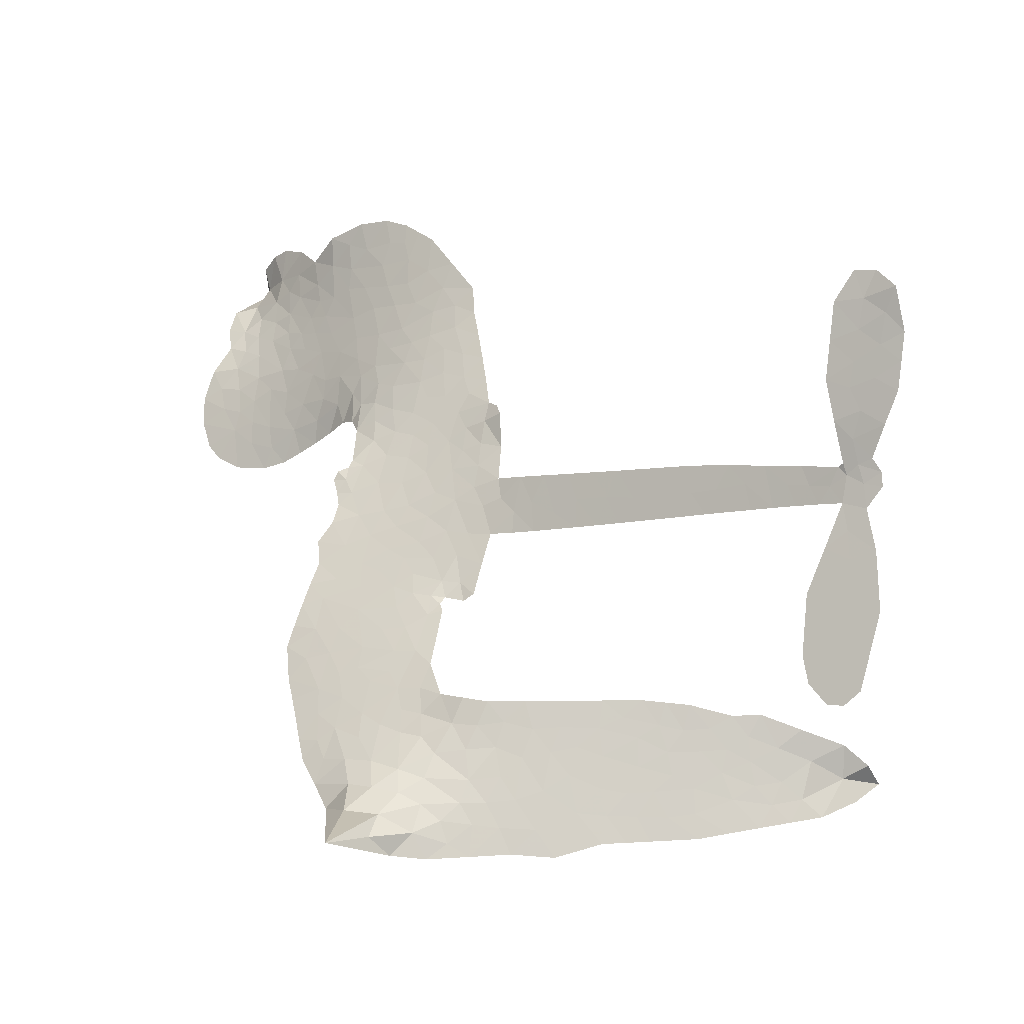
<metadata>
{"format":"obj","ext":"obj","renderer":"f3d","projection":"perspective","resolution":1024,"background":"white","views":[{"elev":-8.4,"azim":22.0,"up":"+Y"}]}
</metadata>
<code>
v -6.904 0.6151 0.2257
v -6.883 0.6905 0.2142
v -6.845 0.7583 0.1893
v -6.869 0.8167 0.1564
v -6.866 0.8729 0.1258
v -6.831 0.947 0
v -6.79 0.9923 0.102
v -6.744 1.018 0.135
v -6.7 1.025 0.1547
v -6.638 1.01 0.1819
v -6.575 0.9645 0.2241
v -6.507 1.013 0.2597
v -6.411 1.036 0.2811
v -6.332 1.034 0.2947
v -6.27 1.012 0.3046
v -6.191 0.9637 0.3194
v -6.06 0.8133 0.357
v -6.051 0.7476 0.3705
v -5.968 0.4919 0.4716
v -5.942 0.4807 0.486
v -5.927 0.4575 0.5
v -5.92 0.2927 0.5272
v -5.406 0.2785 0.6118
v -5.053 0.242 0.6795
v -5.041 0.2491 0.6864
v -5.067 0.4307 0.7179
v -5.042 0.5998 0.7338
v -4.995 0.6654 0.7382
v -4.945 0.6609 0.741
v -4.901 0.6185 0.75
v -4.889 0.5208 0.73
v -4.909 0.3951 0.7164
v -4.975 0.2547 0.6913
v -4.956 0.2239 0.6867
v -4.955 0.1924 0.6845
v -4.992 0.147 0.6806
v -4.974 0.05463 0.6797
v -4.968 -0.07846 0.6797
v -5.015 -0.2494 0.6797
v -5.052 -0.2794 0.6797
v -5.09 -0.2767 0.6797
v -5.129 -0.2302 0.6797
v -5.142 -0.169 0.6797
v -5.129 -0.03376 0.6797
v -5.046 0.1619 0.6784
v -5.932 0.1568 0.5463
v -5.964 0.01113 0.5748
v -5.988 -0.004128 0.5774
v -6.032 0.00493 0.5876
v -6.039 -0.01177 0.6008
v -6.029 -0.02866 0.6103
v -6.033 -0.1589 0.669
v -5.993 -0.2321 0.7013
v -5.879 -0.2515 0.6935
v -5.543 -0.2501 0.5832
v -5.441 -0.2613 0.546
v -5.353 -0.2859 0.5055
v -5.294 -0.2828 0.4795
v -5.126 -0.3512 0.3786
v -5.085 -0.3962 0.324
v -5.077 -0.4365 0.25
v -5.11 -0.4792 0.3476
v -5.174 -0.5141 0.4048
v -5.428 -0.5632 0.5381
v -5.628 -0.5744 0.6229
v -5.727 -0.605 0.662
v -5.82 -0.5977 0.6969
v -5.989 -0.6083 0.7854
v -6.056 -0.6001 0.8353
v -6.134 -0.5718 1
v -6.242 -0.4934 0.7852
v -6.334 -0.3792 0.7241
v -6.408 -0.1842 0.6592
v -6.424 -0.1044 0.64
v -6.375 0.1036 0.5732
v -6.387 0.1602 0.5548
v -6.358 0.2076 0.5366
v -6.353 0.2549 0.5138
v -6.379 0.3226 0.488
v -6.37 0.3445 0.4836
v -6.345 0.3544 0.475
v -6.342 0.3748 0.4601
v -6.362 0.462 0.3966
v -6.394 0.4948 0.3579
v -6.436 0.5004 0.3262
v -6.64 0.4207 0.2586
v -6.705 0.4096 0.2511
v -6.789 0.4185 0.2439
v -6.847 0.4481 0.2394
v -6.879 0.4827 0.2368
v -6.901 0.5457 0.2319
v -5.487 0.1619 0.5994
v -5.034 0.2234 0.682
v -6.308 0.3578 0.4707
v -6.066 0.009317 0.5938
v -6.031 -0.09376 0.6381
v -6.347 0.3219 0.4874
v -5.974 0.4443 0.4858
v -5.948 0.08411 0.5622
v -5.266 0.1649 0.6359
v -5.007 0.2435 0.688
v -5.156 0.1649 0.6569
v -5.101 0.1638 0.6682
v -6.366 0.2889 0.4976
v -6.044 0.04541 0.5788
v -5.054 0.3399 0.7066
v -4.997 0.2014 0.6836
v -5.015 0.2992 0.6984
v -5.135 -0.4263 0.3594
v -5.067 -0.2226 0.6797
v -6.295 0.4262 0.4356
v -6.065 -0.03767 0.6142
v -6.324 0.286 0.5014
v -6.802 0.521 0.2382
v -6.71 0.9433 0.1552
v -6.406 0.5721 0.3324
v -5.924 0.375 0.5019
v -5.999 0.03988 0.574
v -5.23 0.2627 0.6416
v -5.142 0.2534 0.6585
v -6.119 0.06575 0.5787
v -6.056 0.4771 0.4567
v -6.29 0.2239 0.5268
v -6.321 0.5345 0.378
v -6.014 0.1077 0.5604
v -5.074 0.2012 0.6737
v -6.149 -0.01585 0.6088
v -5.123 0.2079 0.6633
v -5.175 0.2132 0.6528
v -6.313 0.147 0.5563
v -5.318 -0.3894 0.4835
v -5.087 0.06428 0.6798
v -4.975 0.6016 0.7367
v -4.942 0.3249 0.7065
v -4.991 -0.164 0.6797
v -6.768 0.8389 0.1614
v -5.211 0.1652 0.6462
v -5.321 -0.3327 0.4878
v -5.035 0.1003 0.6796
v -5.42 -0.3663 0.5314
v -5.21 -0.317 0.436
v -5.261 -0.358 0.4558
v -6.34 0.9134 0.2996
v -6.008 -0.485 0.7746
v -6.839 0.583 0.2303
v -6.691 0.5199 0.2508
v -6.771 0.9334 0.111
v -6.182 0.3687 0.4757
v -6.136 -0.1235 0.6496
v -5.055 0.5152 0.7265
v -4.994 0.358 0.709
v -6.814 0.8053 0.1686
v -6.746 0.7255 0.2103
v -6.761 0.7815 0.189
v -6.654 0.7795 0.2197
v -6.707 0.8173 0.1922
v -5.301 -0.5387 0.4788
v -5.195 -0.3873 0.4135
v -6.319 0.9728 0.2993
v -6.172 0.764 0.3529
v -6.016 -0.5493 0.8021
v -6.681 0.4626 0.2536
v -6.538 0.4607 0.2803
v -6.747 0.4807 0.2454
v -6.247 0.3812 0.4638
v -6.079 -0.1251 0.6517
v -6.109 -0.2137 0.6851
v -6.706 0.7627 0.2092
v -6.66 0.6732 0.2398
v -6.625 0.8763 0.2106
v -6.719 0.8801 0.1665
v -6.392 0.9653 0.2852
v -6.259 0.9182 0.3145
v -6.109 0.7729 0.3597
v -5.904 -0.6031 0.7377
v -6.085 -0.5082 0.8371
v -6.254 0.3082 0.4939
v -6.192 0.4902 0.4282
v -6.656 0.8329 0.2071
v -6.576 0.8084 0.2406
v -6.126 0.8884 0.3381
v -6.306 0.4808 0.4059
v -5.965 -0.5229 0.7629
v -5.913 -0.4303 0.7213
v -6.235 0.4435 0.4387
v -6.148 0.826 0.3449
v -6.01 0.6195 0.4135
v -6.258 0.5082 0.4069
v -6.198 0.8791 0.329
v -6.243 0.634 0.3697
v -6.125 0.657 0.3864
v -6.268 0.5732 0.3811
v -6.101 0.7127 0.3747
v -6.184 0.5741 0.4007
v -6.338 0.6379 0.3427
v -6.03 0.6835 0.3907
v -6.319 0.5878 0.3617
v -6.068 0.636 0.4009
v -6.118 0.5898 0.408
v -6.055 0.5724 0.4239
v -6.103 0.5249 0.4322
v -5.989 0.5556 0.4395
v -6.127 0.4551 0.4521
v -6.033 0.5247 0.4445
v -6.37 0.5378 0.3566
v -6.114 0.01759 0.5947
v -6.165 0.03606 0.5908
v -6.195 0.1314 0.5591
v -6.248 -0.01801 0.6117
v -4.928 0.5655 0.7369
v -4.989 0.5345 0.7299
v -5.004 0.4644 0.722
v -6.745 0.5968 0.2361
v -6.746 0.5388 0.2418
v -6.052 0.3277 0.5029
v -6.811 0.6951 0.211
v -6.511 0.5745 0.2908
v -6.05 -0.2157 0.6893
v -6.083 -0.3198 0.7251
v -6.037 -0.2771 0.7096
v -6.091 -0.2654 0.705
v -6.192 -0.2722 0.7037
v -6.139 -0.2999 0.7171
v -5.994 -0.3688 0.7315
v -6.214 -0.3793 0.7473
v -6.03 -0.3299 0.7248
v -6.072 -0.4049 0.7615
v -5.96 -0.3007 0.71
v -6.188 -0.329 0.7274
v -6.372 -0.2818 0.6901
v -6.142 -0.3851 0.7569
v -6.639 0.9422 0.1933
v -6.671 0.901 0.1846
v -6.45 0.9872 0.2717
v -6.506 0.9401 0.2538
v -6.442 0.9203 0.2745
v -6.498 0.8514 0.2617
v -6.231 0.9881 0.3118
v -6.272 0.9652 0.3078
v -6.085 -0.5585 0.8842
v -6.163 -0.4987 0.8518
v -6.589 0.7224 0.2505
v -6.159 0.926 0.3281
v -6.293 0.798 0.3236
v -6.25 0.1701 0.5464
v -6.259 0.09775 0.5721
v -6.158 0.2421 0.5222
v -6.224 0.2318 0.5242
v -6.183 0.1891 0.5395
v -6.116 0.1457 0.5533
v -6.306 -0.123 0.6463
v -5.016 0.4097 0.7155
v -4.959 0.4264 0.7185
v -4.899 0.4579 0.7232
v -4.943 0.4973 0.7269
v -6.789 0.5706 0.2347
v -6.797 0.6334 0.2253
v -6.738 0.6612 0.2266
v -5.98 0.3311 0.5093
v -6.071 0.4019 0.4783
v -6.796 0.7441 0.1974
v -6.459 0.5523 0.3121
v -6.458 0.6287 0.3038
v -6.487 0.4806 0.2987
v -6.609 0.5044 0.2655
v -6.532 0.5193 0.2851
v -6.582 0.5694 0.2703
v -6.552 0.6472 0.2714
v -6.058 -0.4592 0.7878
v -6.009 -0.4259 0.7543
v -6.121 -0.4461 0.7952
v -6.186 -0.4378 0.7847
v -5.924 -0.3609 0.7124
v -5.711 -0.251 0.6428
v -5.901 -0.3063 0.7002
v -5.858 -0.3563 0.6932
v -5.795 -0.2513 0.6703
v -5.845 -0.4233 0.6962
v -5.874 -0.4815 0.7136
v -5.739 -0.3677 0.6548
v -5.842 -0.2987 0.6848
v -5.928 -0.4825 0.7373
v -5.844 -0.5384 0.7058
v -5.8 -0.3798 0.6767
v -5.778 -0.315 0.666
v -5.769 -0.5422 0.6752
v -5.718 -0.311 0.6458
v -5.754 -0.455 0.6647
v -5.628 -0.3765 0.6146
v -5.812 -0.4754 0.6883
v -5.627 -0.2506 0.6131
v -5.682 -0.3564 0.6342
v -5.699 -0.4192 0.6426
v -5.636 -0.3135 0.6166
v -5.682 -0.5052 0.6397
v -5.553 -0.3354 0.5857
v -5.936 -0.2418 0.7027
v -6.56 0.8978 0.2353
v -6.606 0.7689 0.2374
v -6.64 0.73 0.2343
v -6.555 0.7613 0.2548
v -6.523 0.8039 0.2592
v -6.529 0.7047 0.2708
v -6.426 0.784 0.2913
v -6.499 0.7525 0.2734
v -6.462 0.696 0.2928
v -6.4 0.6662 0.3173
v -6.384 0.6179 0.3315
v -6.337 0.7241 0.3253
v -6.41 0.7259 0.3044
v -6.257 0.853 0.3226
v -6.32 0.8542 0.3098
v -6.228 0.7956 0.337
v -6.395 0.8617 0.291
v -6.36 0.7996 0.3071
v -6.263 0.7301 0.3424
v -6.206 0.07526 0.5786
v -6.252 0.03999 0.5919
v -6.399 -0.0004741 0.6113
v -6.319 0.06137 0.5866
v -6.387 0.0516 0.5936
v -6.347 0.01453 0.6036
v -6.354 -0.06248 0.628
v -6.15 0.1071 0.5663
v -6.073 0.1037 0.5645
v -6.048 0.1708 0.5454
v -6.368 -0.135 0.6483
v -6.258 -0.305 0.7103
v -6.853 0.642 0.2217
v -5.979 0.3879 0.4951
v -6.13 0.3966 0.472
v -6.178 0.4285 0.4535
v -6.124 0.3245 0.4968
v -6.026 0.4322 0.4769
v -6.589 0.4407 0.2675
v -6.508 0.6244 0.2876
v -6.604 0.6686 0.2543
v -6.637 0.6092 0.2533
v -6.694 0.6238 0.2406
v -5.713 -0.5509 0.6543
v -5.632 -0.4501 0.6182
v -6.548 0.8494 0.2449
v -6.448 0.8673 0.2761
v -6.296 0.6807 0.3446
v -6.292 -0.06238 0.6271
v -6.221 -0.1113 0.6437
v -6.411 -0.05246 0.6271
v -5.991 0.1608 0.5475
v -5.957 0.2276 0.5353
v -6.101 0.2091 0.5342
v -6.033 0.2472 0.5264
v -6.029 0.3734 0.4925
v -6.187 0.3022 0.4999
v -6.642 0.5516 0.2572
v -5.619 -0.5118 0.6153
v -5.528 -0.5688 0.5793
v -5.521 -0.4577 0.5739
v -5.578 -0.5716 0.6006
v -5.556 -0.5129 0.5895
v -5.491 -0.5152 0.5625
v -5.577 -0.461 0.5968
v -5.552 -0.4006 0.5858
v -5.436 -0.4497 0.538
v -5.49 -0.3676 0.561
v -5.456 -0.319 0.5482
v -5.401 -0.3142 0.525
v -5.492 -0.2557 0.5649
v -5.71 0.1583 0.5668
v -5.663 0.2847 0.5732
v -5.985 0.2757 0.5228
v -6.091 0.2709 0.5162
v -5.434 -0.5066 0.5385
v -5.356 -0.4751 0.5021
v -5.364 -0.5509 0.5102
v -5.256 -0.435 0.4493
v -5.508 -0.3067 0.569
v -5.821 0.157 0.5522
v -5.31 -0.4439 0.4787
v -5.237 -0.5264 0.4437
v -5.276 -0.4866 0.4618
v -5.215 -0.4742 0.4252
v -5.792 0.2884 0.5547
v -5.91 0.2439 0.5374
v -5.856 0.2905 0.5441
v -5.067 -0.1442 0.6797
v -5.018 -0.1109 0.6797
v -5.039 -0.023 0.6797
v -5.135 -0.1014 0.6797
v -5.075 -0.08024 0.6797
v -6.807 0.8851 0.1157
v -6.117 -0.06663 0.6274
v -6.177 -0.06917 0.6288
v -6.182 0.635 0.3826
v -6.174 0.6992 0.3671
v -6.156 0.5293 0.4213
v -6.288 -0.4364 0.7518
v -6.274 -0.3777 0.7348
v -5.585 -0.2887 0.5978
v -6.321 -0.2098 0.6725
v -6.253 -0.2328 0.685
v -6.185 -0.1945 0.6748
v -6.271 -0.1741 0.6639
v -6.139 -0.1735 0.6685
v -6.223 -0.1615 0.6614
v -5.482 -0.4207 0.5572
v -5.378 -0.4145 0.5116
v -5.367 -0.3617 0.5075
v -5.826 0.227 0.5506
v -5.877 0.1569 0.5468
v -5.766 0.1963 0.5592
v -5.727 0.2864 0.564
v -5.598 0.1599 0.5828
v -5.706 0.2241 0.5674
v -5.654 0.1591 0.5747
v -5.535 0.2816 0.5922
v -5.627 0.2242 0.5786
v -5.558 0.2165 0.5888
v -5.599 0.2831 0.5826
v -5.543 0.1609 0.591
v -4.971 -0.01201 0.6797
v -5.032 0.03754 0.6797
v -5.108 0.01527 0.6797
v -6.228 0.6874 0.3594
v -6.39 -0.233 0.6737
v -6.311 -0.2712 0.6931
v -6.353 -0.3305 0.7075
v -6.301 -0.3334 0.7149
v -5.873 0.2078 0.545
v -5.318 0.2709 0.6259
v -5.278 0.2249 0.6334
v -5.377 0.1638 0.6169
v -5.321 0.1645 0.6262
v -5.349 0.2186 0.6213
v -5.413 0.2156 0.6111
v -5.47 0.2801 0.6019
v -5.497 0.2235 0.5981
v -5.9 -0.531 0.7309
v -5.949 -0.5735 0.7601
f 112 206 391
f 186 160 174
f 75 130 76
f 203 122 201
f 105 121 206
f 45 107 93
f 51 50 112
f 123 78 77
f 89 88 114
f 125 118 99
f 1 91 145
f 162 164 87
f 25 108 106
f 43 42 110
f 80 79 97
f 126 93 24
f 58 138 142
f 179 299 180
f 128 129 102
f 105 125 325
f 52 166 167
f 143 159 172
f 240 176 70
f 142 138 131
f 176 240 161
f 223 231 219
f 59 158 109
f 95 112 50
f 117 21 98
f 113 94 97
f 97 104 113
f 104 78 113
f 349 383 22
f 166 112 391
f 105 95 49
f 74 73 327
f 51 112 96
f 82 94 111
f 107 34 101
f 52 218 53
f 323 345 322
f 203 260 122
f 90 89 114
f 167 221 218
f 145 256 257
f 91 90 114
f 298 232 170
f 98 19 334
f 282 183 437
f 77 76 130
f 4 3 152
f 152 5 4
f 56 365 366
f 45 126 103
f 115 9 8
f 8 7 147
f 45 139 36
f 106 151 252
f 147 7 6
f 381 158 375
f 114 145 91
f 246 208 245
f 136 154 156
f 10 9 115
f 19 122 334
f 205 83 124
f 17 174 18
f 84 205 116
f 165 111 94
f 182 83 111
f 162 146 164
f 239 15 159
f 206 207 127
f 129 137 102
f 236 234 235
f 350 250 326
f 172 159 14
f 180 302 342
f 126 45 93
f 322 318 320
f 239 238 15
f 211 150 212
f 5 152 390
f 136 152 154
f 25 93 101
f 31 30 210
f 107 45 36
f 124 192 197
f 161 183 144
f 119 430 137
f 120 119 129
f 296 364 376
f 359 361 355
f 287 274 285
f 363 373 406
f 276 285 281
f 50 49 95
f 53 218 220
f 275 54 297
f 49 48 118
f 126 128 103
f 274 287 294
f 58 57 138
f 78 123 113
f 407 406 131
f 118 105 49
f 375 158 142
f 68 161 69
f 61 109 62
f 421 139 132
f 109 60 59
f 166 52 96
f 423 394 160
f 60 109 61
f 348 349 351
f 85 84 116
f 141 58 142
f 162 87 86
f 43 110 385
f 134 32 151
f 386 385 135
f 110 42 41
f 110 135 385
f 102 103 128
f 57 366 407
f 40 110 41
f 40 39 110
f 421 387 420
f 119 137 129
f 141 158 59
f 37 36 139
f 105 206 95
f 47 118 48
f 94 81 97
f 95 206 112
f 430 433 432
f 432 100 430
f 413 416 369
f 82 81 94
f 177 165 94
f 98 20 19
f 98 21 20
f 97 79 104
f 63 62 109
f 108 151 106
f 117 330 259
f 210 133 211
f 93 107 101
f 83 82 111
f 259 22 117
f 348 99 46
f 47 99 118
f 24 93 25
f 132 139 45
f 35 34 107
f 126 24 128
f 101 34 33
f 118 125 105
f 130 123 77
f 115 8 147
f 128 24 120
f 108 101 33
f 27 133 28
f 108 33 134
f 255 253 254
f 185 111 165
f 28 133 29
f 133 30 29
f 129 128 120
f 110 39 135
f 159 15 14
f 145 114 256
f 193 160 394
f 101 108 25
f 389 388 385
f 36 35 107
f 168 154 153
f 81 80 97
f 372 373 363
f 151 108 134
f 214 114 164
f 145 257 329
f 163 265 335
f 179 233 171
f 390 6 5
f 147 390 171
f 113 123 177
f 177 123 248
f 209 346 392
f 397 396 225
f 261 154 152
f 27 150 211
f 253 252 151
f 152 136 390
f 3 2 216
f 168 169 300
f 261 152 3
f 168 156 154
f 261 153 154
f 234 236 172
f 179 156 155
f 147 171 115
f 64 374 372
f 375 380 381
f 141 142 158
f 142 131 375
f 172 14 13
f 143 173 239
f 308 205 197
f 196 198 187
f 283 175 67
f 161 144 176
f 264 266 163
f 214 146 213
f 85 262 264
f 262 85 116
f 114 88 164
f 87 164 88
f 177 94 113
f 332 148 331
f 112 166 96
f 166 149 403
f 346 209 345
f 223 219 221
f 169 168 153
f 155 156 168
f 265 162 86
f 162 265 146
f 179 180 170
f 11 10 232
f 136 156 171
f 171 156 179
f 12 234 13
f 172 13 234
f 173 311 189
f 189 311 313
f 16 173 189
f 200 198 199
f 288 280 284
f 183 282 144
f 270 184 224
f 70 176 241
f 245 248 123
f 148 165 177
f 188 194 192
f 188 182 185
f 179 155 299
f 179 170 233
f 299 300 242
f 301 302 180
f 188 192 124
f 17 181 186
f 83 182 124
f 438 161 68
f 437 283 279
f 288 290 286
f 220 226 228
f 332 165 148
f 188 185 178
f 17 186 174
f 189 186 181
f 174 193 18
f 185 182 111
f 202 187 200
f 182 188 124
f 16 189 243
f 311 173 312
f 189 313 186
f 194 190 192
f 18 193 196
f 194 188 178
f 190 195 197
f 160 193 174
f 198 196 193
f 122 204 201
f 393 194 199
f 160 313 316
f 304 314 343
f 190 197 192
f 198 193 191
f 197 195 308
f 199 191 393
f 198 191 199
f 395 194 178
f 198 200 187
f 201 200 199
f 204 19 202
f 395 199 194
f 201 395 203
f 332 178 185
f 204 202 200
f 260 331 333
f 201 204 200
f 19 204 122
f 83 205 84
f 197 205 124
f 207 206 121
f 206 127 391
f 324 317 207
f 130 320 246
f 250 350 249
f 123 130 245
f 127 207 209
f 207 121 324
f 30 133 210
f 133 27 211
f 150 26 212
f 210 211 255
f 252 212 26
f 253 255 212
f 146 354 339
f 258 153 216
f 146 214 164
f 256 214 213
f 353 247 333
f 348 46 349
f 2 1 329
f 216 257 258
f 307 263 308
f 354 267 338
f 52 167 218
f 221 220 218
f 221 167 223
f 269 270 227
f 219 226 220
f 53 220 228
f 167 222 223
f 219 220 221
f 402 400 404
f 328 225 229
f 222 229 223
f 269 227 271
f 226 227 224
f 224 273 228
f 397 72 396
f 71 70 241
f 227 226 219
f 226 224 228
f 223 229 231
f 144 269 176
f 273 224 184
f 297 53 228
f 399 251 327
f 231 229 225
f 400 402 399
f 426 427 425
f 71 241 272
f 219 231 227
f 10 115 232
f 233 115 171
f 170 232 233
f 115 233 232
f 11 235 12
f 234 12 235
f 11 232 298
f 236 143 172
f 235 11 298
f 235 237 343
f 299 301 180
f 237 302 304
f 143 239 159
f 173 16 238
f 173 238 239
f 70 69 240
f 161 240 69
f 176 269 271
f 271 231 272
f 338 268 337
f 262 263 217
f 314 312 143
f 189 181 243
f 316 313 244
f 246 245 130
f 249 248 245
f 319 322 321
f 318 207 317
f 250 249 208
f 215 260 333
f 249 245 208
f 248 247 353
f 250 208 324
f 247 248 249
f 325 250 324
f 325 326 250
f 230 399 424
f 400 222 401
f 106 252 26
f 253 151 32
f 255 254 31
f 212 252 253
f 210 255 31
f 253 32 254
f 212 255 211
f 214 256 114
f 257 256 213
f 257 213 258
f 216 2 329
f 339 258 213
f 169 153 258
f 330 117 98
f 326 351 350
f 331 260 203
f 259 330 352
f 3 216 261
f 153 261 216
f 263 262 116
f 266 264 262
f 310 304 305
f 301 242 303
f 265 266 267
f 266 262 217
f 267 266 217
f 265 163 266
f 268 267 217
f 268 338 267
f 263 336 217
f 268 303 337
f 270 269 144
f 227 231 271
f 270 144 282
f 227 270 224
f 272 231 225
f 176 271 241
f 272 225 396
f 241 271 272
f 184 278 276
f 228 273 275
f 276 284 285
f 285 274 277
f 273 276 275
f 284 276 278
f 184 276 273
f 54 275 281
f 175 283 437
f 276 281 275
f 279 184 282
f 278 184 279
f 437 279 282
f 290 288 284
f 376 398 296
f 277 54 281
f 282 184 270
f 438 183 161
f 66 286 67
f 67 286 283
f 279 290 278
f 284 280 285
f 285 280 287
f 277 281 285
f 340 65 295
f 278 290 284
f 292 287 280
f 294 287 292
f 340 286 66
f 341 293 295
f 292 280 293
f 358 359 355
f 279 283 290
f 286 290 283
f 293 280 288
f 291 294 398
f 294 292 289
f 295 293 288
f 289 292 293
f 294 289 296
f 294 291 274
f 340 288 286
f 293 341 289
f 361 362 341
f 365 376 364
f 342 170 180
f 275 297 228
f 237 235 298
f 300 299 155
f 301 299 242
f 168 300 155
f 337 300 169
f 242 337 303
f 342 302 237
f 305 301 303
f 311 312 244
f 336 303 268
f 307 310 306
f 301 305 302
f 305 303 306
f 303 336 306
f 304 302 305
f 307 306 263
f 305 306 310
f 308 263 116
f 307 195 309
f 308 116 205
f 195 307 308
f 309 344 316
f 309 244 315
f 307 309 310
f 315 310 309
f 312 173 143
f 313 311 244
f 314 143 236
f 315 312 314
f 244 309 316
f 186 313 160
f 343 314 236
f 315 314 304
f 315 304 310
f 244 312 315
f 344 309 195
f 393 394 423
f 208 246 317
f 318 317 246
f 75 320 130
f 207 318 209
f 323 251 345
f 320 318 246
f 320 321 322
f 322 319 323
f 320 75 321
f 318 322 209
f 347 74 323
f 327 323 74
f 317 324 208
f 325 324 121
f 105 325 121
f 326 325 125
f 348 326 125
f 350 247 249
f 230 425 399
f 323 327 251
f 427 397 328
f 73 399 327
f 145 329 1
f 216 329 257
f 334 330 98
f 215 352 260
f 332 331 203
f 331 148 333
f 178 332 203
f 332 185 165
f 353 333 148
f 371 247 350
f 122 260 334
f 334 260 352
f 336 263 306
f 265 86 335
f 268 217 336
f 300 337 242
f 337 169 338
f 169 258 339
f 265 354 146
f 146 339 213
f 169 339 338
f 65 340 66
f 288 340 295
f 65 355 295
f 341 295 355
f 237 298 342
f 170 342 298
f 235 343 236
f 304 343 237
f 195 190 344
f 423 344 190
f 346 345 251
f 322 345 209
f 399 425 400
f 391 392 149
f 99 348 125
f 323 319 347
f 413 410 368
f 259 370 22
f 215 351 370
f 326 348 351
f 371 333 247
f 370 351 349
f 371 215 333
f 259 352 215
f 334 352 330
f 148 177 353
f 248 353 177
f 267 354 265
f 339 354 338
f 360 363 357
f 289 341 362
f 357 359 360
f 358 356 359
f 364 140 365
f 360 359 356
f 355 65 358
f 361 359 357
f 356 64 360
f 364 405 140
f 361 357 362
f 355 361 341
f 357 363 405
f 289 362 296
f 360 64 372
f 374 157 373
f 296 362 364
f 362 357 405
f 366 365 140
f 398 376 55
f 366 140 407
f 56 366 57
f 417 415 418
f 365 56 367
f 428 384 383
f 22 370 349
f 215 370 259
f 350 351 371
f 215 371 351
f 373 157 380
f 363 360 372
f 378 375 131
f 373 378 406
f 372 374 373
f 381 380 379
f 365 367 376
f 55 376 367
f 377 410 408
f 46 383 349
f 406 378 131
f 373 380 378
f 63 381 379
f 380 375 378
f 157 379 380
f 63 109 381
f 158 381 109
f 408 382 384
f 22 383 384
f 386 135 38
f 377 408 428
f 428 46 409
f 385 386 389
f 387 386 38
f 389 44 388
f 421 420 37
f 422 44 387
f 386 387 389
f 43 385 388
f 44 389 387
f 171 390 136
f 6 390 147
f 392 391 127
f 166 391 149
f 209 392 127
f 149 392 346
f 394 393 191
f 190 194 393
f 193 394 191
f 423 160 316
f 203 395 178
f 199 395 201
f 272 396 71
f 222 328 229
f 328 397 225
f 291 398 55
f 294 296 398
f 400 328 222
f 401 222 167
f 399 402 251
f 167 403 401
f 404 149 346
f 404 400 401
f 346 251 402
f 166 403 167
f 404 403 149
f 404 401 403
f 346 402 404
f 140 405 363
f 362 405 364
f 407 131 138
f 363 406 140
f 407 138 57
f 140 406 407
f 410 377 368
f 413 411 410
f 428 408 384
f 382 408 410
f 413 414 416
f 382 410 411
f 369 411 413
f 416 414 412
f 436 434 435
f 413 368 414
f 417 416 412
f 92 436 419
f 418 369 416
f 417 419 436
f 139 421 37
f 417 418 416
f 417 412 419
f 387 38 420
f 422 421 132
f 344 423 316
f 421 422 387
f 393 423 190
f 72 397 427
f 399 73 424
f 400 425 328
f 425 427 328
f 425 230 426
f 72 427 426
f 46 428 383
f 377 428 409
f 119 429 430
f 137 430 100
f 432 433 431
f 429 23 433
f 434 431 433
f 433 430 429
f 434 433 23
f 415 417 436
f 92 431 434
f 434 436 92
f 434 23 435
f 415 436 435
f 437 183 438
f 68 175 438
f 437 438 175

</code>
